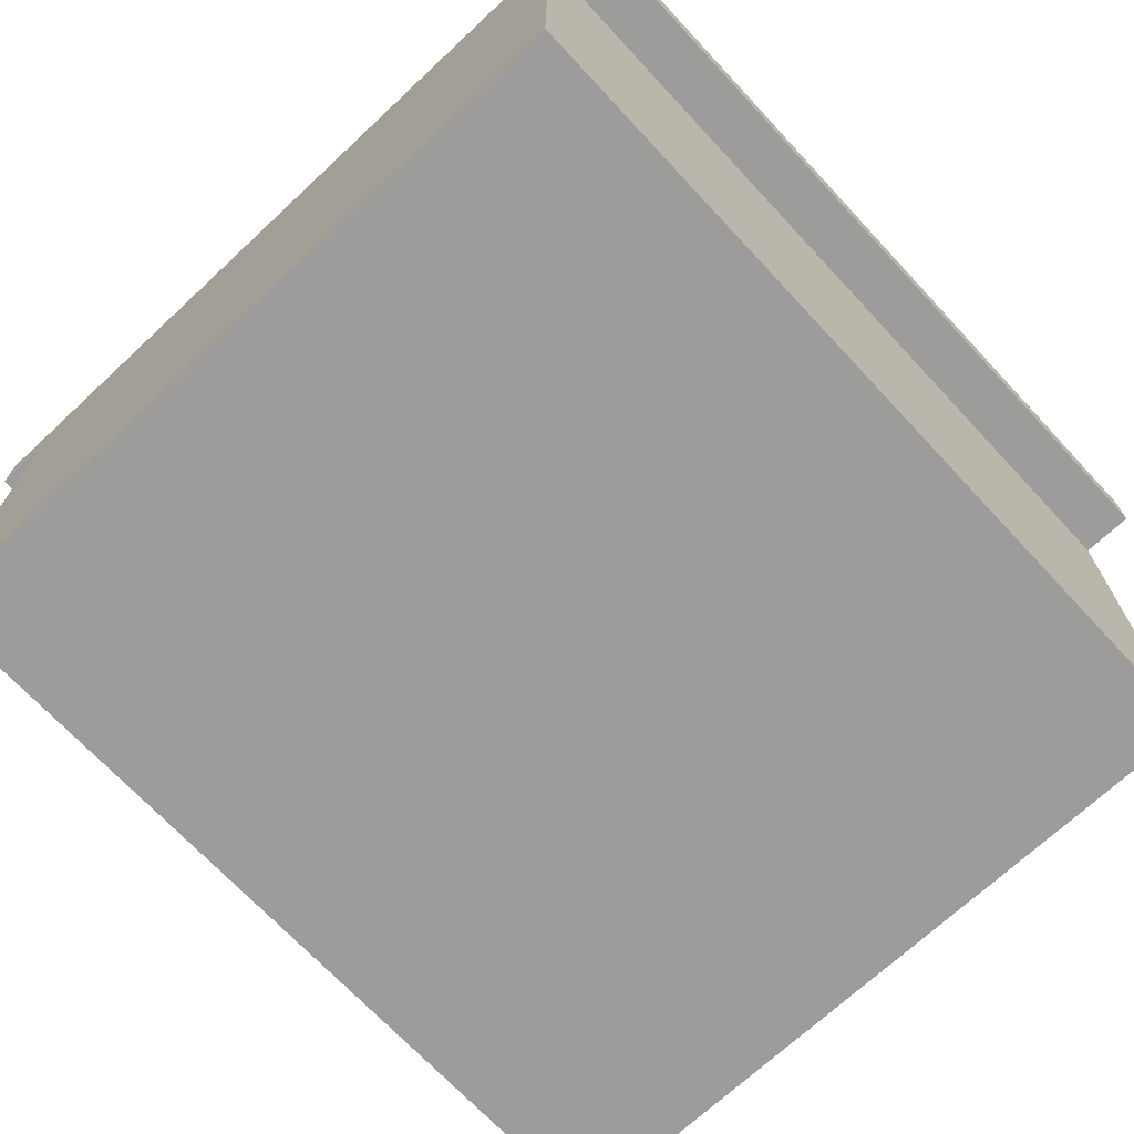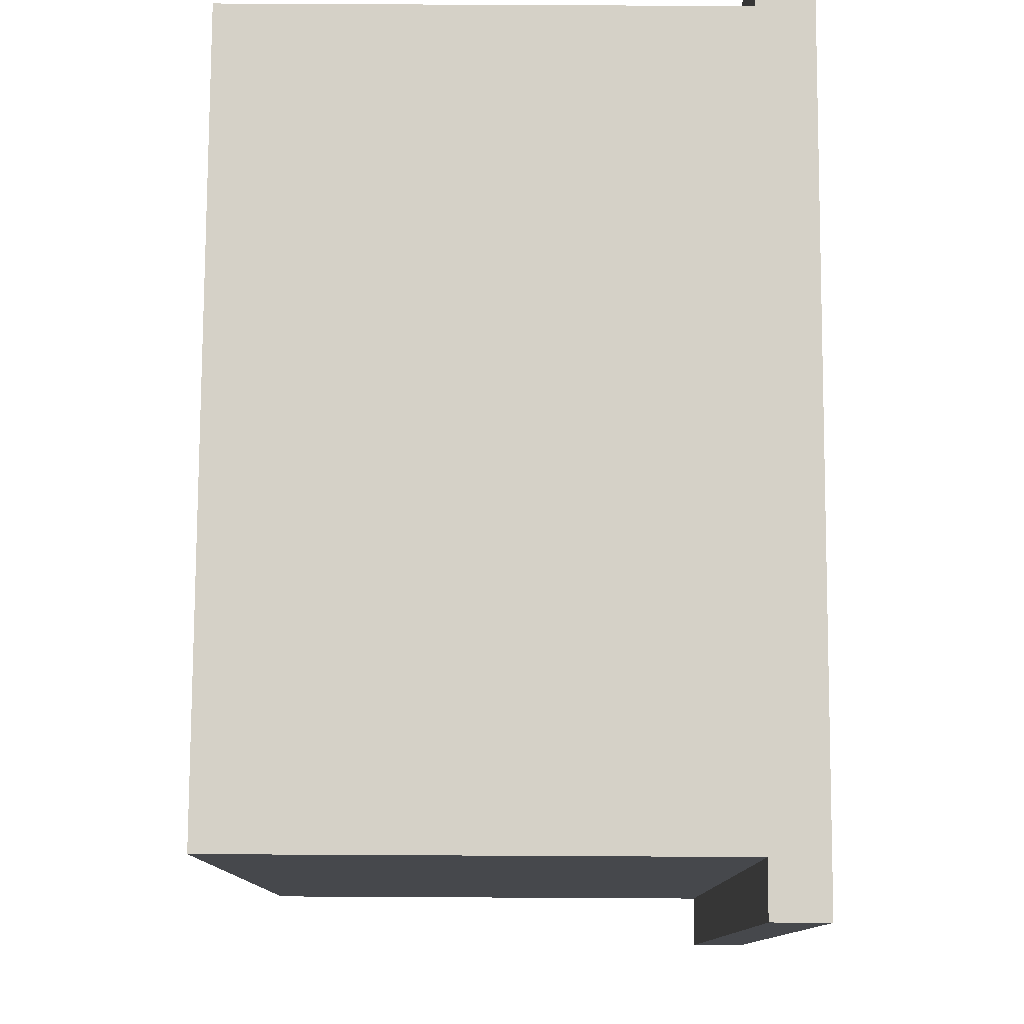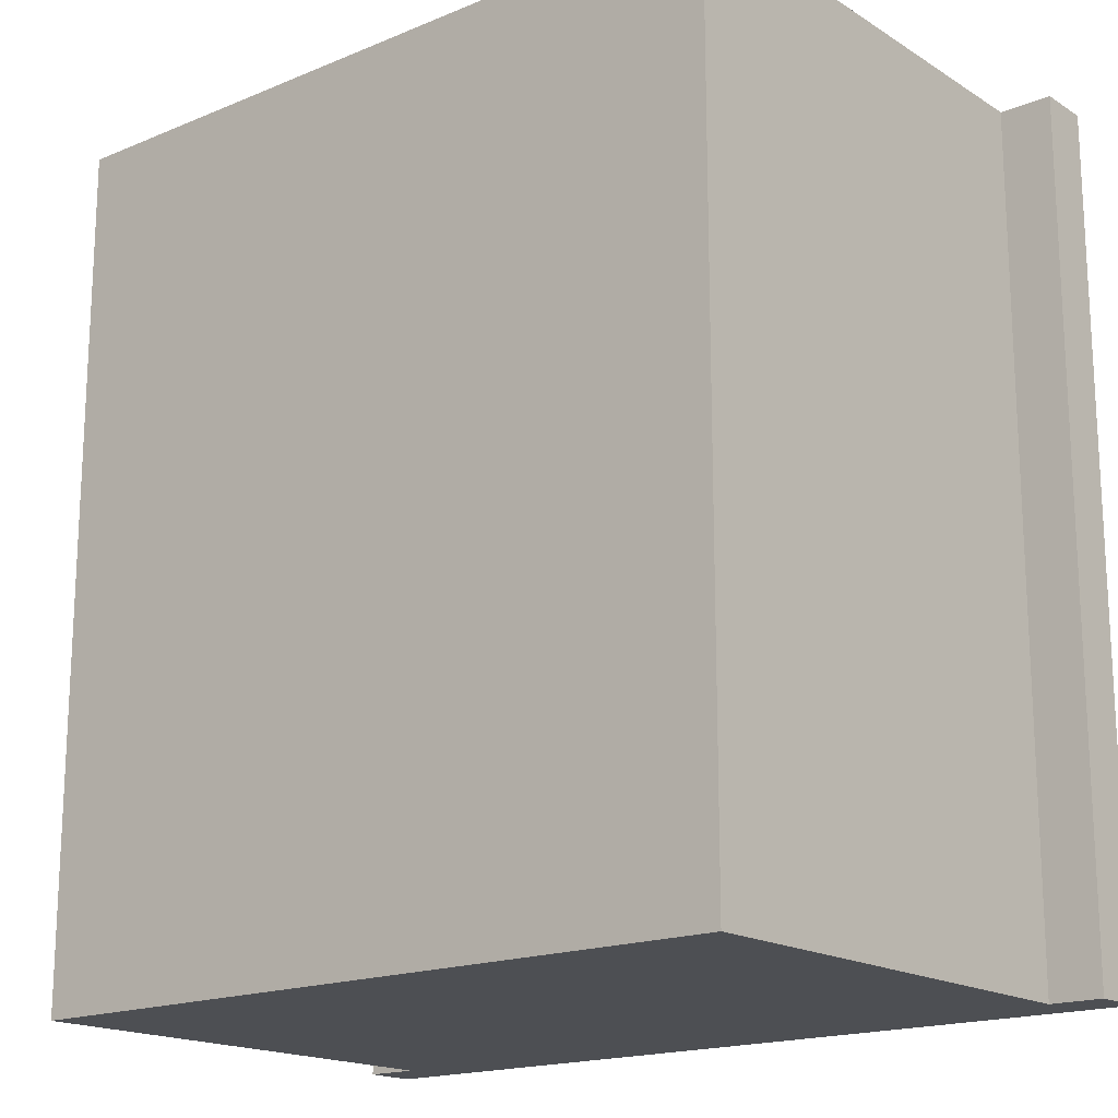
<metadata>
{"format":"obj","ext":"obj","renderer":"f3d","projection":"perspective","resolution":1024,"background":"white","views":[{"elev":-70.3,"azim":43.0,"up":"+Y"},{"elev":78.9,"azim":90.3,"up":"+Z"},{"elev":-17.5,"azim":39.4,"up":"+Z"}]}
</metadata>
<code>
o
v -2 3 2
v -2 3 -2.8
v 0.9 3 2
v 0.9 3 1.7
v 0.9 3 1.2
v 0.9 3 0.9
v 0.9 3 0.2
v 0.9 3 -0.1
v 0.9 3 -0.8
v 0.9 3 -1.1
v 0.9 3 -1.8
v 0.9 3 -2.1
v 1 3 1.7
v 1 3 1.6
v 1 3 1.3
v 1 3 1.2
v 1 3 0.9
v 1 3 0.8
v 1 3 0.3
v 1 3 0.2
v 1 3 -0.1
v 1 3 -0.2
v 1 3 -0.7
v 1 3 -0.8
v 1 3 -1.1
v 1 3 -1.2
v 1 3 -1.7
v 1 3 -1.8
v 1 3 -2.1
v 1 3 -2.2
v 1 3 -2.7
v 1 3 -2.8
v 1.3 3 1.7
v 1.3 3 1.6
v 1.3 3 1.5
v 1.3 3 1.3
v 1.3 3 1.2
v 1.3 3 0.9
v 1.3 3 0.8
v 1.3 3 0.7
v 1.3 3 0.4
v 1.3 3 0.3
v 1.3 3 0.2
v 1.3 3 -0.1
v 1.3 3 -0.2
v 1.3 3 -0.3
v 1.3 3 -0.6
v 1.3 3 -0.7
v 1.3 3 -0.8
v 1.3 3 -1.1
v 1.3 3 -1.2
v 1.3 3 -1.3
v 1.3 3 -1.6
v 1.3 3 -1.7
v 1.3 3 -1.8
v 1.3 3 -2.1
v 1.3 3 -2.2
v 1.3 3 -2.3
v 1.3 3 -2.6
v 1.3 3 -2.7
v 1.3 3 -2.8
v 1.4 3 2
v 1.4 3 1.7
v 1.4 3 1.6
v 1.4 3 1.5
v 1.4 3 1.3
v 1.4 3 1.2
v 1.4 3 0.9
v 1.4 3 0.8
v 1.4 3 0.7
v 1.4 3 0.4
v 1.4 3 0.3
v 1.4 3 0.2
v 1.4 3 -0.1
v 1.4 3 -0.2
v 1.4 3 -0.3
v 1.4 3 -0.6
v 1.4 3 -0.7
v 1.4 3 -0.8
v 1.4 3 -1.1
v 1.4 3 -1.2
v 1.4 3 -1.3
v 1.4 3 -1.6
v 1.4 3 -1.7
v 1.4 3 -1.8
v 1.4 3 -2.1
v 1.4 3 -2.2
v 1.4 3 -2.3
v 1.4 3 -2.6
v 1.4 3 -2.7
v 1.5 3 1.7
v 1.5 3 1.6
v 1.7 3 2
v 1.7 3 1.7
v 1.7 3 1.6
v 1.7 3 1.3
v 1.7 3 1.2
v 1.7 3 0.9
v 1.7 3 0.8
v 1.7 3 0.7
v 1.7 3 0.4
v 1.7 3 0.3
v 1.7 3 0.2
v 1.7 3 -0.1
v 1.7 3 -0.2
v 1.7 3 -0.3
v 1.7 3 -0.6
v 1.7 3 -0.7
v 1.7 3 -0.8
v 1.7 3 -1.1
v 1.7 3 -1.2
v 1.7 3 -1.3
v 1.7 3 -1.6
v 1.7 3 -1.7
v 1.7 3 -1.8
v 1.7 3 -2.1
v 1.7 3 -2.2
v 1.7 3 -2.3
v 1.7 3 -2.6
v 1.7 3 -2.7
v 1.8 3 1.7
v 1.8 3 1.6
v 1.8 3 1.3
v 1.8 3 1.2
v 1.8 3 0.9
v 1.8 3 0.8
v 1.8 3 0.7
v 1.8 3 0.4
v 1.8 3 0.3
v 1.8 3 0.2
v 1.8 3 -0.1
v 1.8 3 -0.2
v 1.8 3 -0.3
v 1.8 3 -0.6
v 1.8 3 -0.7
v 1.8 3 -0.8
v 1.8 3 -1.1
v 1.8 3 -1.2
v 1.8 3 -1.3
v 1.8 3 -1.6
v 1.8 3 -1.7
v 1.8 3 -1.8
v 1.8 3 -2.1
v 1.8 3 -2.2
v 1.8 3 -2.3
v 1.8 3 -2.6
v 1.8 3 -2.7
v 1.8 3 -2.8
v 2 3 1.7
v 2 3 1.6
v 2.1 3 1.8
v 2.1 3 1.7
v 2.1 3 1.6
v 2.1 3 1.3
v 2.1 3 1.2
v 2.1 3 0.9
v 2.1 3 0.8
v 2.1 3 0.7
v 2.1 3 0.4
v 2.1 3 0.3
v 2.1 3 0.2
v 2.1 3 -0.1
v 2.1 3 -0.2
v 2.1 3 -0.3
v 2.1 3 -0.6
v 2.1 3 -0.7
v 2.1 3 -0.8
v 2.1 3 -1.1
v 2.1 3 -1.2
v 2.1 3 -1.3
v 2.1 3 -1.6
v 2.1 3 -1.7
v 2.1 3 -1.8
v 2.1 3 -2.1
v 2.1 3 -2.2
v 2.1 3 -2.3
v 2.1 3 -2.6
v 2.1 3 -2.7
v 2.1 3 -2.8
v 2.2 3 2
v 2.2 3 1.8
v 2.2 3 1.7
v 2.2 3 1.6
v 2.2 3 1.3
v 2.2 3 1.2
v 2.2 3 0.9
v 2.2 3 0.8
v 2.2 3 0.7
v 2.2 3 0.4
v 2.2 3 0.3
v 2.2 3 0.2
v 2.2 3 -0.1
v 2.2 3 -0.2
v 2.2 3 -0.3
v 2.2 3 -0.6
v 2.2 3 -0.7
v 2.2 3 -0.8
v 2.2 3 -1.1
v 2.2 3 -1.2
v 2.2 3 -1.3
v 2.2 3 -1.6
v 2.2 3 -1.7
v 2.2 3 -1.8
v 2.2 3 -2.1
v 2.2 3 -2.2
v 2.2 3 -2.3
v 2.2 3 -2.6
v 2.2 3 -2.7
v 2.5 3 1.7
v 2.5 3 1.6
v 2.5 3 1.3
v 2.5 3 1.2
v 2.5 3 0.8
v 2.5 3 0.7
v 2.5 3 0.4
v 2.5 3 0.3
v 2.5 3 -0.2
v 2.5 3 -0.3
v 2.5 3 -0.6
v 2.5 3 -0.7
v 2.5 3 -1.2
v 2.5 3 -1.3
v 2.5 3 -1.6
v 2.5 3 -1.7
v 2.5 3 -2.2
v 2.5 3 -2.3
v 2.5 3 -2.6
v 2.5 3 -2.7
v 2.6 3 1.6
v 2.6 3 1.3
v 2.6 3 0.7
v 2.6 3 0.4
v 2.6 3 -0.3
v 2.6 3 -0.6
v 2.6 3 -1.3
v 2.6 3 -1.6
v 2.6 3 -2.3
v 2.6 3 -2.6
v 2.8 3 2
v 2.8 3 -2.8
v -1.2 2.2 1.7
v -1.2 2.2 1.6
v 2 2.2 1.7
v 2 2.2 1.6
v -1.2 0.1 1.7
v -1.2 0.1 1.6
v 2 0.1 1.7
v 2 0.1 1.6
v -2 2.7 2
v -2 2.7 -2.8
v -1.9 2.7 1.9
v -1.9 2.7 -2.7
v -1.7 2.7 2
v -1.7 2.7 1.9
v -1.7 2.7 -2.7
v -1.7 2.7 -2.8
v 2.5 2.7 2
v 2.5 2.7 1.9
v 2.5 2.7 -2.7
v 2.5 2.7 -2.8
v 2.7 2.7 1.9
v 2.7 2.7 -2.7
v 2.8 2.7 2
v 2.8 2.7 -2.8
v -1.2 2.3 1.7
v -1.2 2.3 1.6
v 2 2.3 1.7
v 2 2.3 1.6
v -1.2 2.1 1.7
v -1.2 2.1 1.6
v 2 2.1 1.7
v 2 2.1 1.6
v -1.7 0 2
v -1.7 0 -2.8
v -1.6 0 1.9
v -1.6 0 -2.7
v 2.4 0 1.9
v 2.4 0 -2.7
v 2.5 0 2
v 2.5 0 -2.8
v -2 3 2
v 0.9 3 2
v 1.4 3 2
v 1.7 3 2
v 2.2 3 2
v 2.8 3 2
v 0.9 2.9 2
v 1 2.9 2
v 1.3 2.9 2
v 1.4 2.9 2
v 1.7 2.9 2
v 1.8 2.9 2
v 2.1 2.9 2
v 2.2 2.9 2
v 1 2.8 2
v 1.3 2.8 2
v 1.8 2.8 2
v 2.1 2.8 2
v -2 2.7 2
v -1.7 2.7 2
v 2.5 2.7 2
v 2.8 2.7 2
v -1.7 0 2
v 2.5 0 2
v -1.2 2.3 1.6
v 2 2.3 1.6
v -1.2 2.2 1.6
v 2 2.2 1.6
v -1.2 2.1 1.6
v 2 2.1 1.6
v -1.2 0.1 1.6
v 2 0.1 1.6
v -1.2 2.3 1.7
v 2 2.3 1.7
v -1.2 2.2 1.7
v 2 2.2 1.7
v -1.2 2.1 1.7
v 2 2.1 1.7
v -1.2 0.1 1.7
v 2 0.1 1.7
v -2 3 -2.8
v 1 3 -2.8
v 1.3 3 -2.8
v 1.8 3 -2.8
v 2.1 3 -2.8
v 2.8 3 -2.8
v 0.9 2.9 -2.8
v 1 2.9 -2.8
v 1.3 2.9 -2.8
v 1.4 2.9 -2.8
v 1.7 2.9 -2.8
v 1.8 2.9 -2.8
v 2.1 2.9 -2.8
v 2.2 2.9 -2.8
v -2 2.7 -2.8
v -1.7 2.7 -2.8
v 0.9 2.7 -2.8
v 1.4 2.7 -2.8
v 1.7 2.7 -2.8
v 2.2 2.7 -2.8
v 2.5 2.7 -2.8
v 2.8 2.7 -2.8
v -1.7 0 -2.8
v 2.5 0 -2.8
v -2 3 2
v -2 2.7 2
v -2 3 -2.8
v -2 2.7 -2.8
v -1.7 2.7 2
v -1.7 0 2
v -1.7 2.7 1.9
v -1.7 2.7 -2.7
v -1.7 2.7 -2.8
v -1.7 0 -2.8
v 2 2.3 1.7
v 2 2.2 1.7
v 2 2.1 1.7
v 2 0.1 1.7
v 2 2.3 1.6
v 2 2.2 1.6
v 2 2.1 1.6
v 2 0.1 1.6
v -1.2 2.3 1.7
v -1.2 2.2 1.7
v -1.2 2.1 1.7
v -1.2 0.1 1.7
v -1.2 2.3 1.6
v -1.2 2.2 1.6
v -1.2 2.1 1.6
v -1.2 0.1 1.6
v 2.5 2.7 2
v 2.5 0 2
v 2.5 2.7 1.9
v 2.5 2.7 -2.7
v 2.5 2.7 -2.8
v 2.5 0 -2.8
v 2.8 3 2
v 2.8 2.7 2
v 2.8 3 -2.8
v 2.8 2.7 -2.8
f 3 2 1
f 4 2 3
f 5 2 4
f 6 2 5
f 7 2 6
f 8 2 7
f 9 2 8
f 10 2 9
f 11 2 10
f 12 2 11
f 13 4 3
f 13 5 4
f 14 5 13
f 15 5 14
f 16 6 5
f 16 5 15
f 17 7 6
f 17 6 16
f 18 7 17
f 19 7 18
f 20 8 7
f 20 7 19
f 21 9 8
f 21 8 20
f 22 9 21
f 23 9 22
f 24 10 9
f 24 9 23
f 25 11 10
f 25 10 24
f 26 11 25
f 27 11 26
f 28 12 11
f 28 11 27
f 29 2 12
f 29 12 28
f 30 2 29
f 31 2 30
f 32 2 31
f 33 13 3
f 33 14 13
f 34 15 14
f 34 14 33
f 35 15 34
f 36 16 15
f 36 15 35
f 36 17 16
f 36 18 17
f 37 18 36
f 38 18 37
f 39 19 18
f 39 18 38
f 40 19 39
f 41 19 40
f 42 20 19
f 42 19 41
f 42 21 20
f 42 22 21
f 43 22 42
f 44 22 43
f 45 23 22
f 45 22 44
f 46 23 45
f 47 23 46
f 48 24 23
f 48 23 47
f 48 25 24
f 48 26 25
f 49 26 48
f 50 26 49
f 51 27 26
f 51 26 50
f 52 27 51
f 53 27 52
f 54 28 27
f 54 27 53
f 54 29 28
f 54 30 29
f 55 30 54
f 56 30 55
f 57 31 30
f 57 30 56
f 58 31 57
f 59 31 58
f 60 32 31
f 60 31 59
f 61 32 60
f 62 33 3
f 63 35 34
f 63 33 62
f 63 34 33
f 64 35 63
f 65 36 35
f 65 35 64
f 66 37 36
f 66 36 65
f 67 38 37
f 67 37 66
f 68 40 39
f 68 38 67
f 68 39 38
f 69 40 68
f 70 41 40
f 70 40 69
f 71 42 41
f 71 41 70
f 71 43 42
f 72 43 71
f 73 44 43
f 73 43 72
f 74 46 45
f 74 44 73
f 74 45 44
f 75 46 74
f 76 47 46
f 76 46 75
f 77 48 47
f 77 47 76
f 77 49 48
f 78 49 77
f 79 50 49
f 79 49 78
f 80 52 51
f 80 50 79
f 80 51 50
f 81 52 80
f 82 53 52
f 82 52 81
f 83 54 53
f 83 53 82
f 83 55 54
f 84 55 83
f 85 56 55
f 85 55 84
f 86 57 56
f 86 56 85
f 86 58 57
f 87 58 86
f 88 59 58
f 88 58 87
f 89 61 60
f 89 59 88
f 89 60 59
f 90 61 89
f 91 63 62
f 91 64 63
f 92 66 65
f 92 64 91
f 92 67 66
f 92 65 64
f 93 91 62
f 94 92 91
f 94 91 93
f 95 67 92
f 95 92 94
f 96 67 95
f 97 69 68
f 97 67 96
f 97 68 67
f 98 69 97
f 99 72 71
f 99 69 98
f 99 71 70
f 99 70 69
f 100 72 99
f 101 72 100
f 102 75 74
f 102 72 101
f 102 73 72
f 102 74 73
f 103 75 102
f 104 75 103
f 105 78 77
f 105 75 104
f 105 77 76
f 105 76 75
f 106 78 105
f 107 78 106
f 108 81 80
f 108 78 107
f 108 79 78
f 108 80 79
f 109 81 108
f 110 81 109
f 111 84 83
f 111 81 110
f 111 82 81
f 111 83 82
f 112 84 111
f 113 84 112
f 114 87 86
f 114 84 113
f 114 86 85
f 114 85 84
f 115 87 114
f 116 87 115
f 117 88 87
f 117 87 116
f 117 89 88
f 117 90 89
f 118 90 117
f 119 90 118
f 120 61 90
f 120 90 119
f 121 94 93
f 121 95 94
f 122 96 95
f 122 95 121
f 123 97 96
f 123 96 122
f 124 98 97
f 124 97 123
f 125 100 99
f 125 98 124
f 125 99 98
f 126 100 125
f 127 101 100
f 127 100 126
f 128 103 102
f 128 101 127
f 128 102 101
f 129 103 128
f 130 104 103
f 130 103 129
f 131 106 105
f 131 104 130
f 131 105 104
f 132 106 131
f 133 107 106
f 133 106 132
f 134 109 108
f 134 107 133
f 134 108 107
f 135 109 134
f 136 110 109
f 136 109 135
f 137 112 111
f 137 110 136
f 137 111 110
f 138 112 137
f 139 113 112
f 139 112 138
f 140 115 114
f 140 113 139
f 140 114 113
f 141 115 140
f 142 116 115
f 142 115 141
f 143 118 117
f 143 116 142
f 143 117 116
f 144 118 143
f 145 119 118
f 145 118 144
f 146 120 119
f 146 119 145
f 147 61 120
f 147 120 146
f 148 61 147
f 149 121 93
f 149 122 121
f 150 123 122
f 150 122 149
f 151 149 93
f 152 150 149
f 152 149 151
f 153 123 150
f 153 150 152
f 154 126 125
f 154 123 153
f 154 124 123
f 154 125 124
f 155 126 154
f 156 126 155
f 157 129 128
f 157 126 156
f 157 127 126
f 157 128 127
f 158 129 157
f 159 129 158
f 160 132 131
f 160 129 159
f 160 130 129
f 160 131 130
f 161 132 160
f 162 132 161
f 163 135 134
f 163 132 162
f 163 133 132
f 163 134 133
f 164 135 163
f 165 135 164
f 166 138 137
f 166 135 165
f 166 137 136
f 166 136 135
f 167 138 166
f 168 138 167
f 169 141 140
f 169 138 168
f 169 139 138
f 169 140 139
f 170 141 169
f 171 141 170
f 172 144 143
f 172 141 171
f 172 142 141
f 172 143 142
f 173 144 172
f 174 144 173
f 175 146 145
f 175 144 174
f 175 145 144
f 175 147 146
f 176 147 175
f 177 147 176
f 178 148 147
f 178 147 177
f 179 148 178
f 180 151 93
f 181 152 151
f 181 151 180
f 181 153 152
f 182 153 181
f 183 154 153
f 183 153 182
f 184 155 154
f 184 154 183
f 185 156 155
f 185 155 184
f 186 158 157
f 186 156 185
f 186 157 156
f 187 158 186
f 188 159 158
f 188 158 187
f 189 161 160
f 189 159 188
f 189 160 159
f 190 161 189
f 191 162 161
f 191 161 190
f 192 164 163
f 192 162 191
f 192 163 162
f 193 164 192
f 194 165 164
f 194 164 193
f 195 167 166
f 195 165 194
f 195 166 165
f 196 167 195
f 197 168 167
f 197 167 196
f 198 170 169
f 198 168 197
f 198 169 168
f 199 170 198
f 200 171 170
f 200 170 199
f 201 173 172
f 201 171 200
f 201 172 171
f 202 173 201
f 203 174 173
f 203 173 202
f 204 175 174
f 204 174 203
f 204 176 175
f 205 176 204
f 206 177 176
f 206 176 205
f 207 179 178
f 207 177 206
f 207 178 177
f 208 179 207
f 209 184 183
f 209 185 184
f 209 183 182
f 209 182 181
f 209 181 180
f 210 185 209
f 211 185 210
f 212 187 186
f 212 185 211
f 212 186 185
f 213 190 189
f 213 187 212
f 213 189 188
f 213 188 187
f 214 190 213
f 215 190 214
f 216 193 192
f 216 190 215
f 216 191 190
f 216 192 191
f 217 196 195
f 217 193 216
f 217 194 193
f 217 195 194
f 218 196 217
f 219 196 218
f 220 199 198
f 220 196 219
f 220 198 197
f 220 197 196
f 221 202 201
f 221 199 220
f 221 200 199
f 221 201 200
f 222 202 221
f 223 202 222
f 224 205 204
f 224 202 223
f 224 203 202
f 224 204 203
f 225 206 205
f 225 205 224
f 225 208 207
f 225 207 206
f 226 208 225
f 227 208 226
f 228 179 208
f 228 208 227
f 229 211 210
f 229 210 209
f 230 212 211
f 230 211 229
f 230 213 212
f 230 214 213
f 231 215 214
f 231 214 230
f 232 216 215
f 232 215 231
f 232 218 217
f 232 217 216
f 233 219 218
f 233 218 232
f 234 220 219
f 234 219 233
f 234 221 220
f 234 222 221
f 235 223 222
f 235 222 234
f 236 224 223
f 236 223 235
f 236 226 225
f 236 225 224
f 237 227 226
f 237 226 236
f 238 228 227
f 238 227 237
f 239 236 235
f 239 233 232
f 239 238 237
f 239 235 234
f 239 237 236
f 239 234 233
f 239 230 229
f 239 232 231
f 239 209 180
f 239 229 209
f 239 231 230
f 240 179 228
f 240 238 239
f 240 228 238
f 243 242 241
f 244 242 243
f 247 246 245
f 248 246 247
f 249 250 251
f 251 250 252
f 249 251 253
f 251 252 254
f 253 251 254
f 252 250 255
f 254 252 255
f 255 250 256
f 257 258 261
f 258 259 261
f 259 260 262
f 261 259 262
f 257 261 263
f 261 262 263
f 262 260 264
f 263 262 264
f 265 266 267
f 267 266 268
f 269 270 271
f 271 270 272
f 273 274 275
f 275 274 276
f 273 275 277
f 275 276 277
f 276 274 278
f 277 276 278
f 273 277 279
f 277 278 279
f 278 274 280
f 279 278 280
f 287 282 281
f 287 283 282
f 288 283 287
f 289 283 288
f 290 284 283
f 290 283 289
f 291 285 284
f 291 284 290
f 292 285 291
f 293 285 292
f 294 286 285
f 294 285 293
f 295 289 288
f 295 288 287
f 296 290 289
f 296 289 295
f 296 291 290
f 296 292 291
f 297 293 292
f 297 292 296
f 298 294 293
f 298 293 297
f 299 296 295
f 299 295 287
f 299 298 297
f 299 297 296
f 299 287 281
f 300 298 299
f 301 294 298
f 301 298 300
f 301 286 294
f 302 286 301
f 303 301 300
f 304 301 303
f 307 306 305
f 308 306 307
f 311 310 309
f 312 310 311
f 313 314 315
f 315 314 316
f 317 318 319
f 319 318 320
f 321 322 327
f 322 323 328
f 327 322 328
f 323 324 329
f 328 323 329
f 329 324 330
f 330 324 331
f 324 325 332
f 331 324 332
f 325 326 333
f 332 325 333
f 333 326 334
f 321 327 335
f 335 327 336
f 327 328 337
f 336 327 337
f 328 329 337
f 329 330 337
f 330 331 338
f 337 330 338
f 331 332 339
f 338 331 339
f 333 334 339
f 332 333 339
f 334 326 340
f 339 334 340
f 340 326 341
f 341 326 342
f 337 338 343
f 338 339 343
f 340 341 343
f 339 340 343
f 336 337 343
f 343 341 344
f 347 346 345
f 348 346 347
f 351 350 349
f 352 350 351
f 353 350 352
f 354 350 353
f 359 356 355
f 360 356 359
f 361 358 357
f 362 358 361
f 363 364 367
f 367 364 368
f 365 366 369
f 369 366 370
f 371 372 373
f 373 372 374
f 374 372 375
f 375 372 376
f 377 378 379
f 379 378 380

</code>
